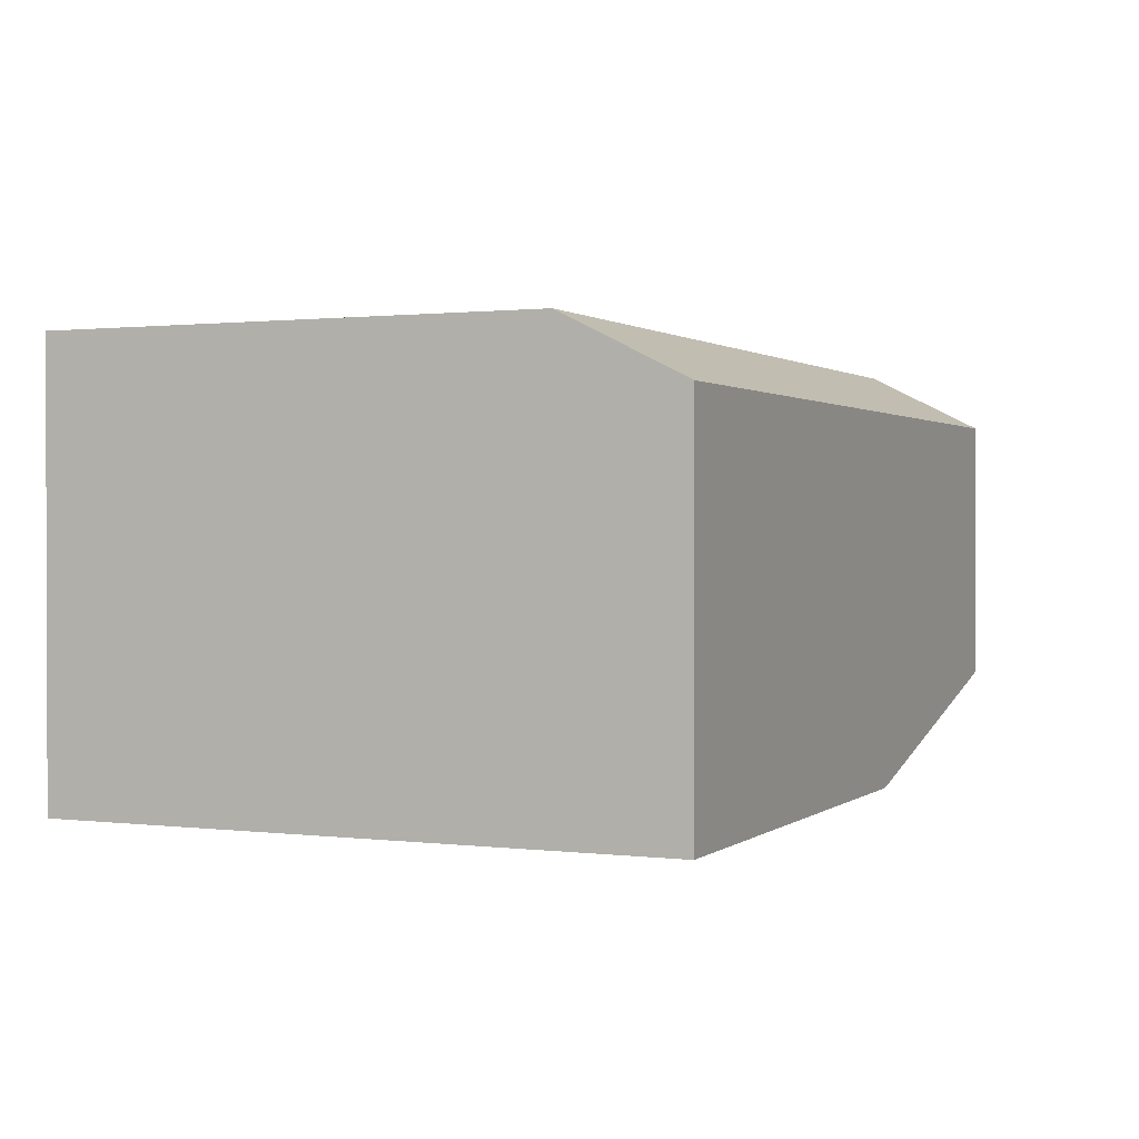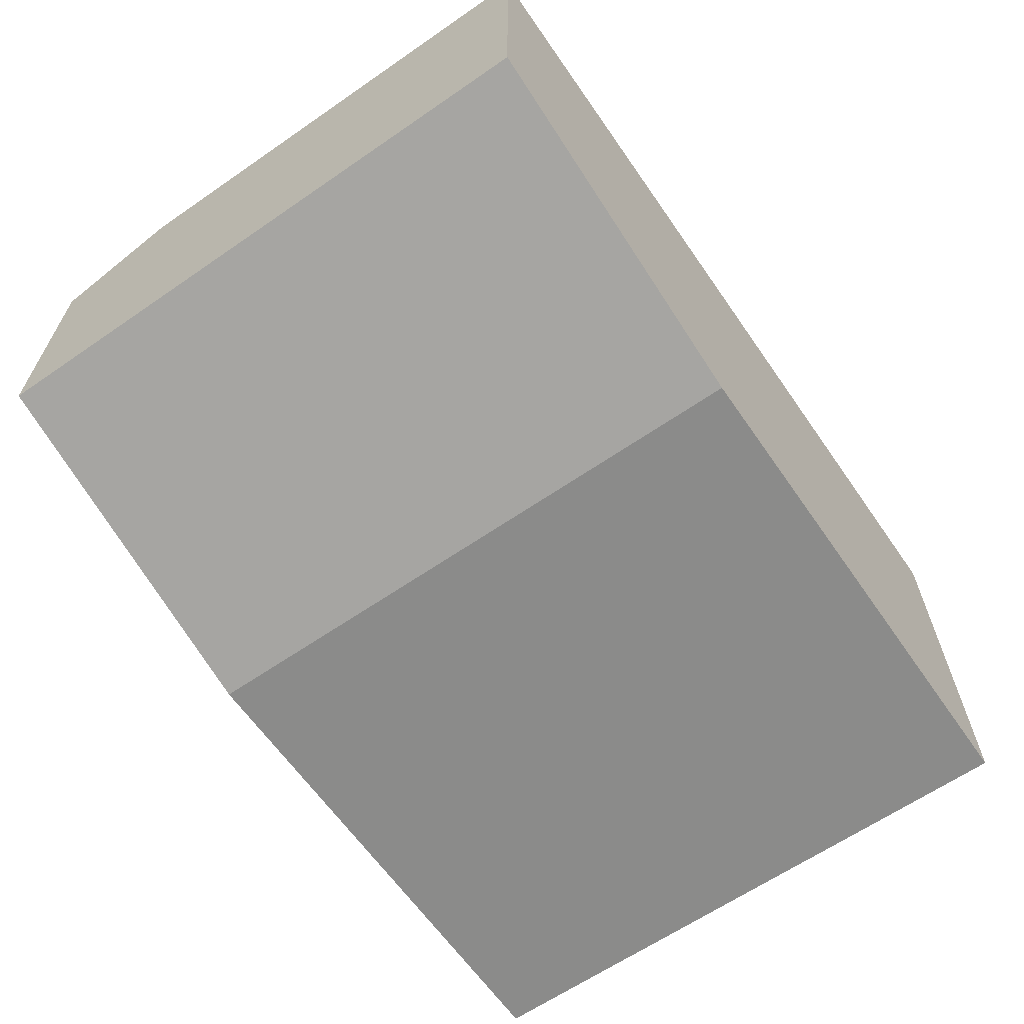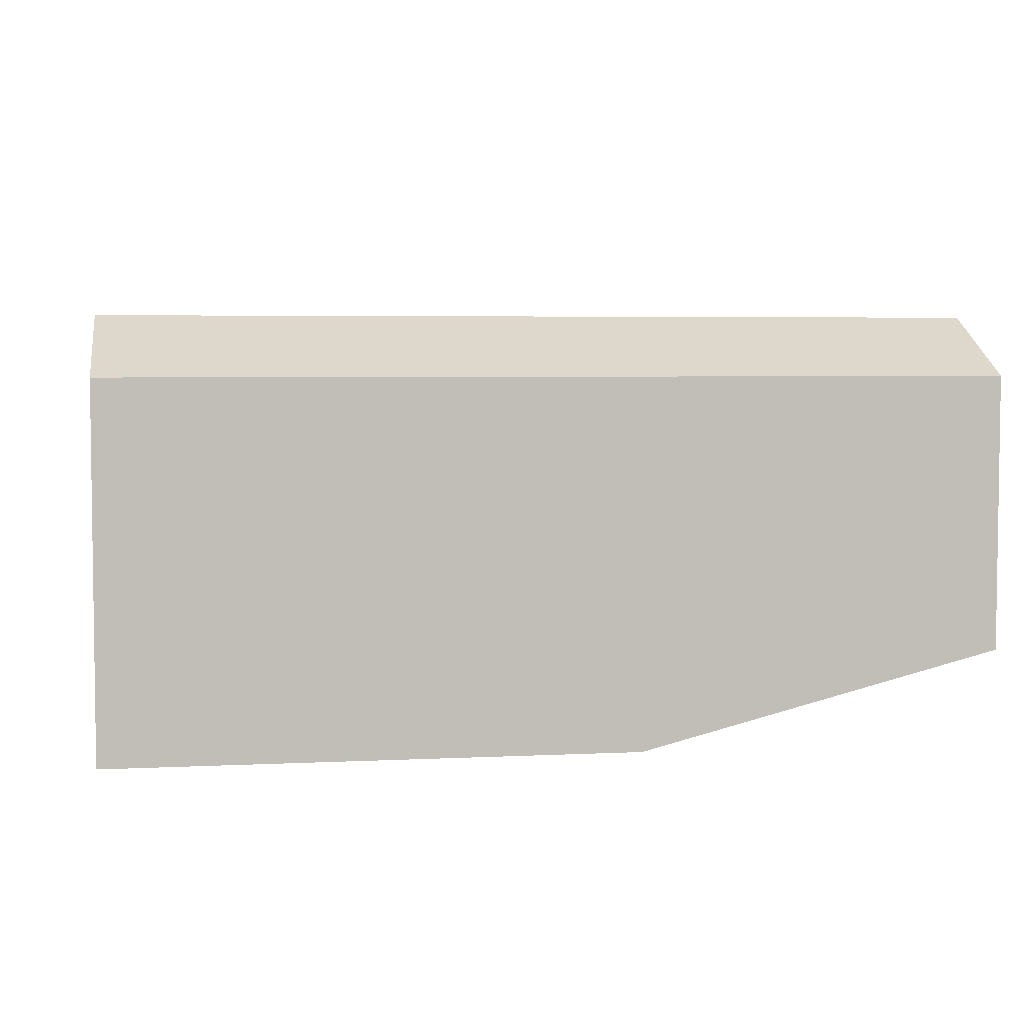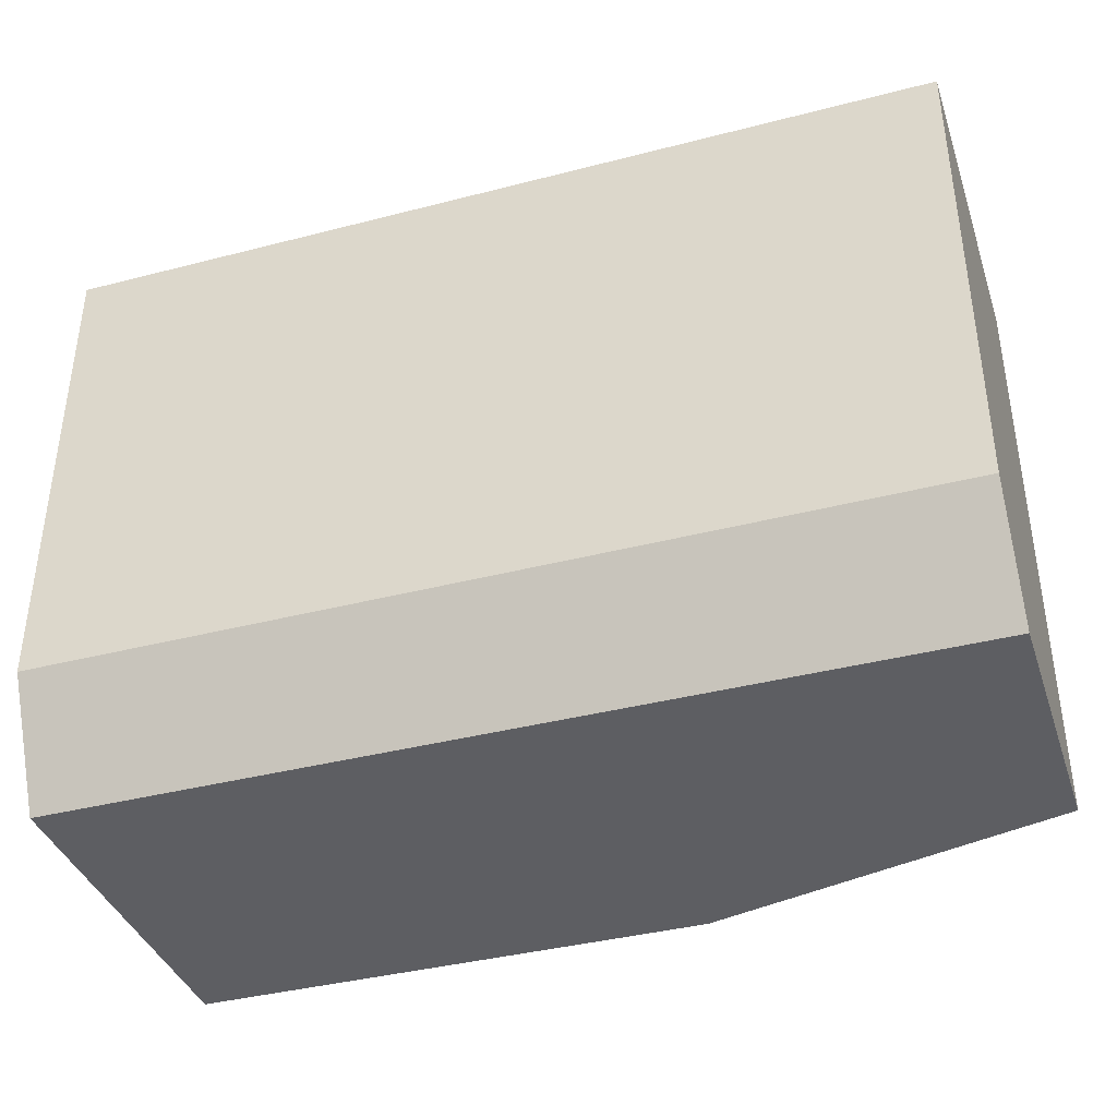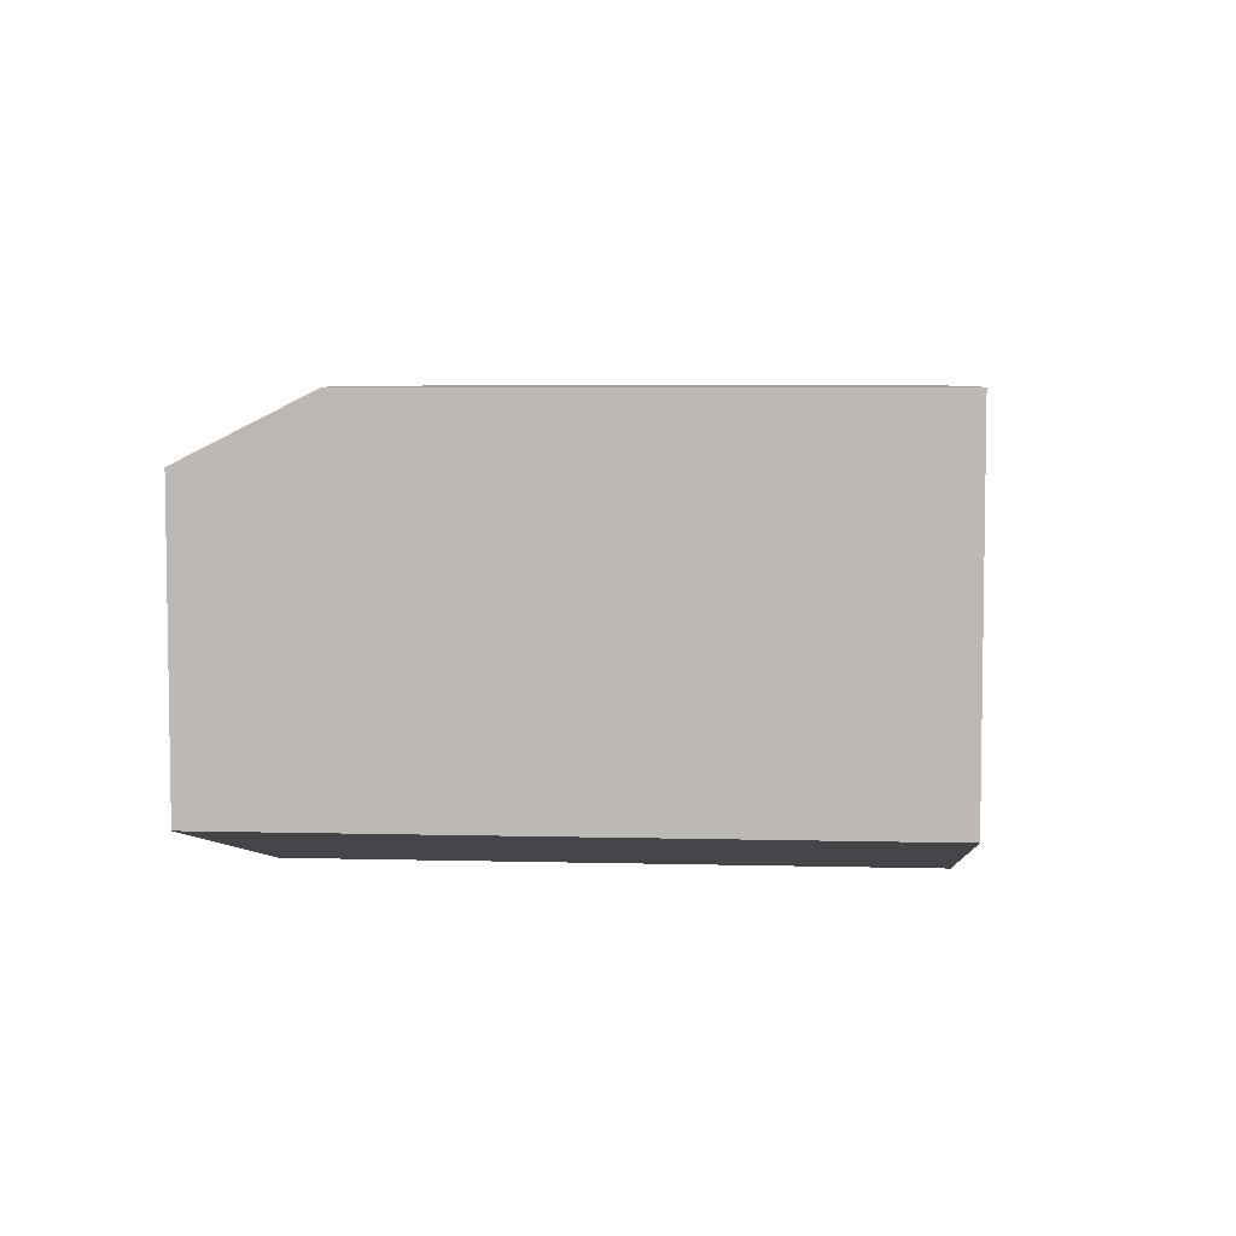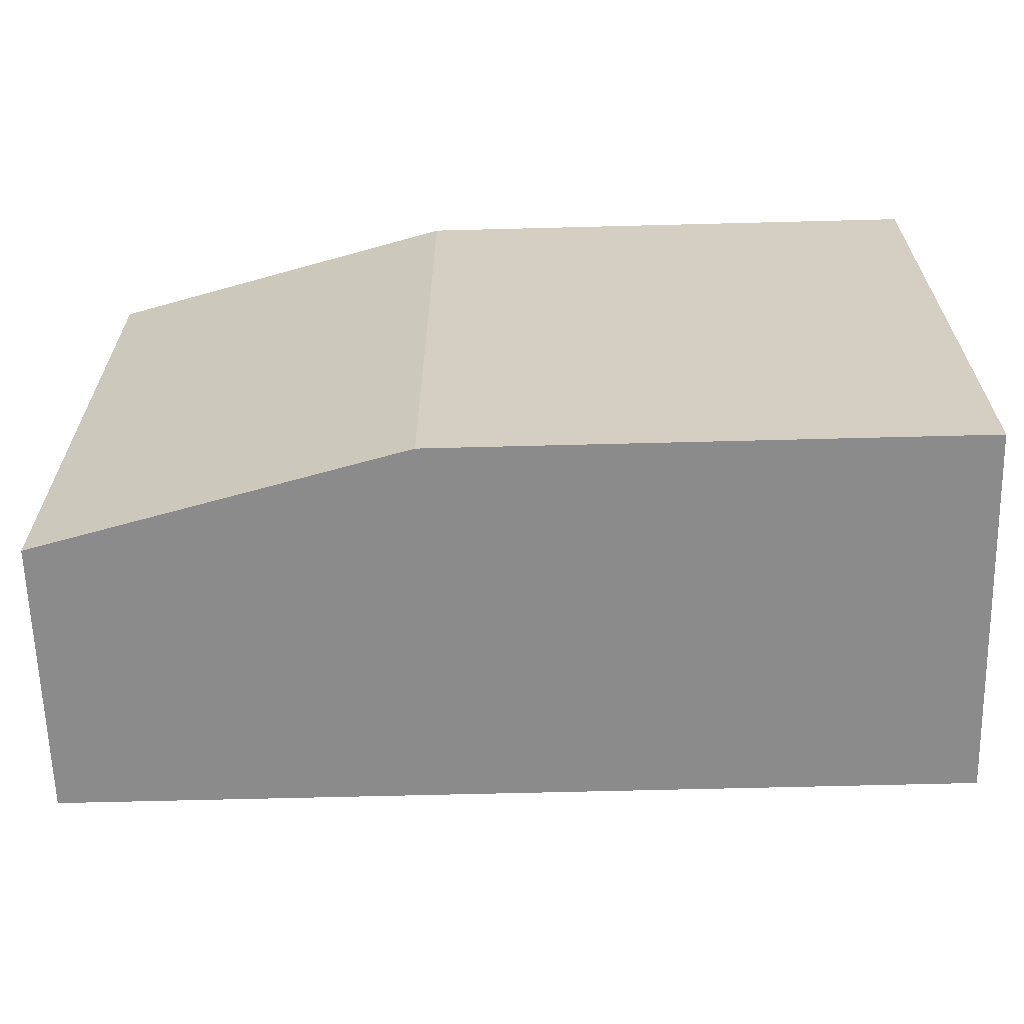
<metadata>
{"format":"obj","ext":"obj","renderer":"f3d","projection":"perspective","resolution":1024,"background":"white","views":[{"elev":1.0,"azim":-65.9,"up":"+Z"},{"elev":-63.7,"azim":124.8,"up":"+Z"},{"elev":4.5,"azim":-9.1,"up":"+Z"},{"elev":-38.7,"azim":18.0,"up":"+Y"},{"elev":5.6,"azim":94.6,"up":"+Z"},{"elev":-63.9,"azim":-178.5,"up":"+Y"}]}
</metadata>
<code>
v 0.4831 0.3706 0.09677
v 0.4831 0.242 0.09677
v 0.4831 0.3706 0.008468
v 0.2486 0.3706 0.09677
v 0.4831 0.2414 0.09652
v 0.2486 0.242 0.09677
v 0.4831 0.2104 0.008468
v 0.3872 0.3706 -0.01603
v 0.2486 0.3706 -0.01603
v 0.4831 0.2312 0.0914
v 0.2486 0.2312 0.0914
v 0.4831 0.2104 0.081
v 0.3872 0.2104 -0.01603
v 0.2486 0.2104 -0.01603
v 0.4831 0.2205 0.08603
v 0.2486 0.2205 0.08603
v 0.2486 0.2104 0.081
f 4 16 11
f 5 6 11
f 5 11 10
f 7 12 17
f 7 17 14
f 10 11 16
f 8 13 14
f 8 14 9
f 4 17 16
f 10 16 15
f 12 15 16
f 12 16 17
f 7 14 13
f 4 14 17
f 4 11 6
f 3 13 8
f 4 9 14
f 1 2 5
f 1 5 10
f 1 10 15
f 1 12 7
f 1 7 3
f 1 15 12
f 1 8 9
f 1 9 4
f 1 4 6
f 1 6 2
f 2 6 5
f 3 7 13
f 1 3 8

</code>
